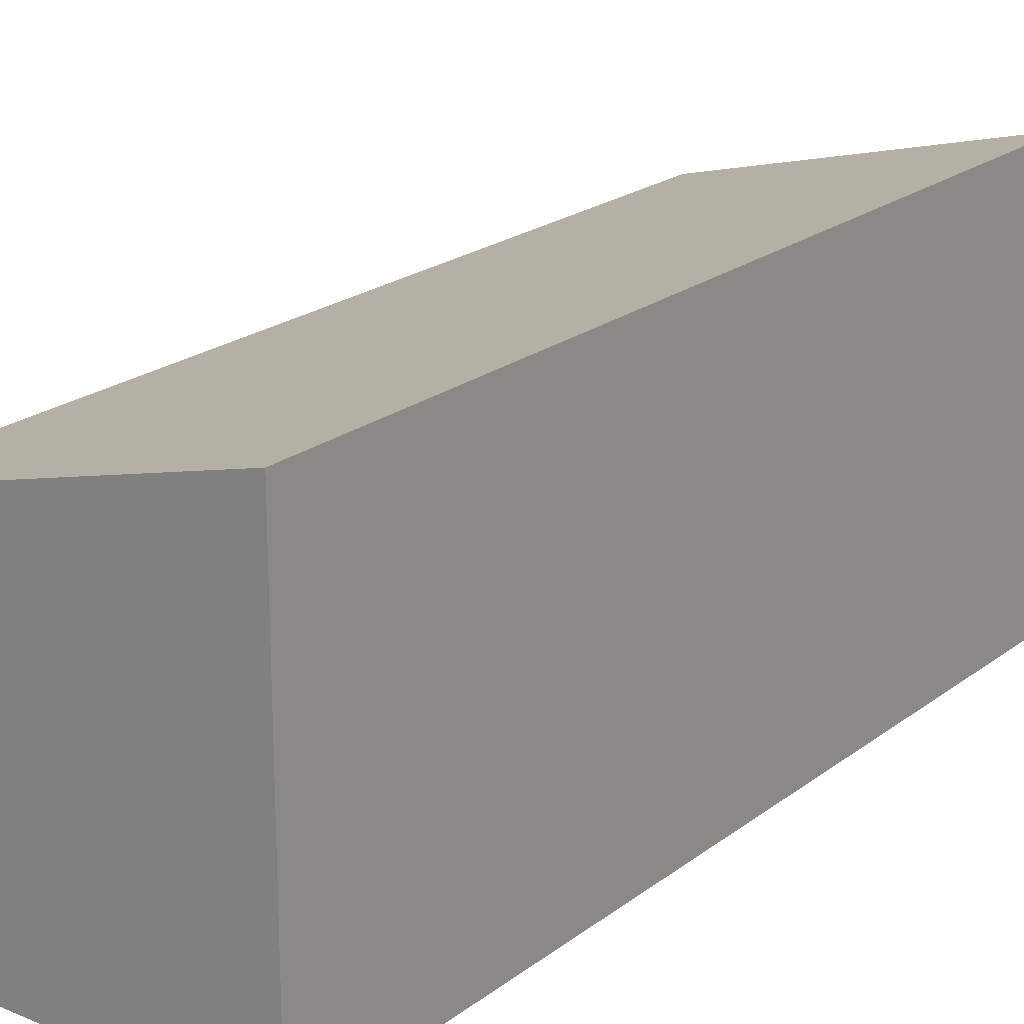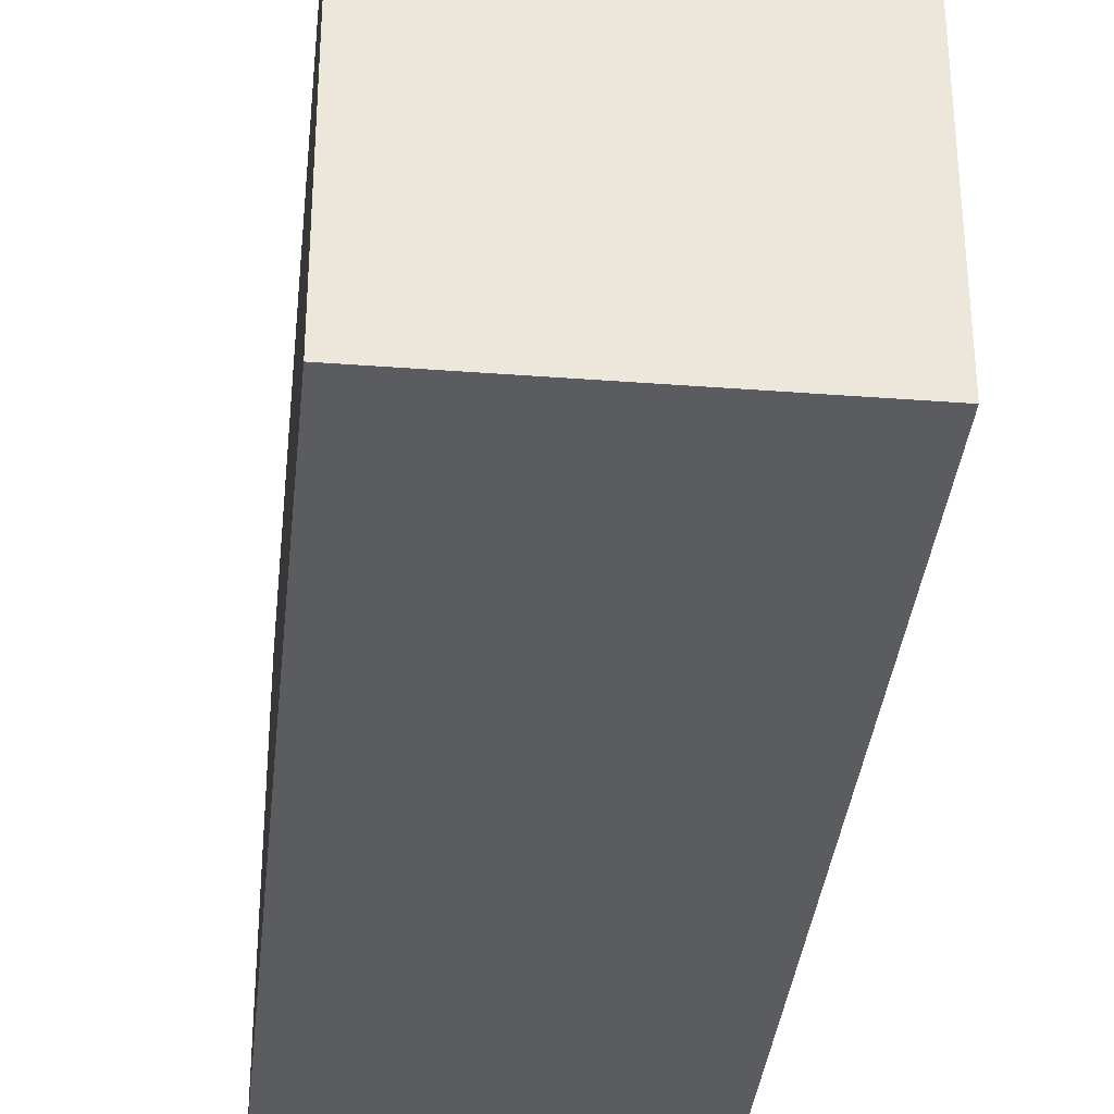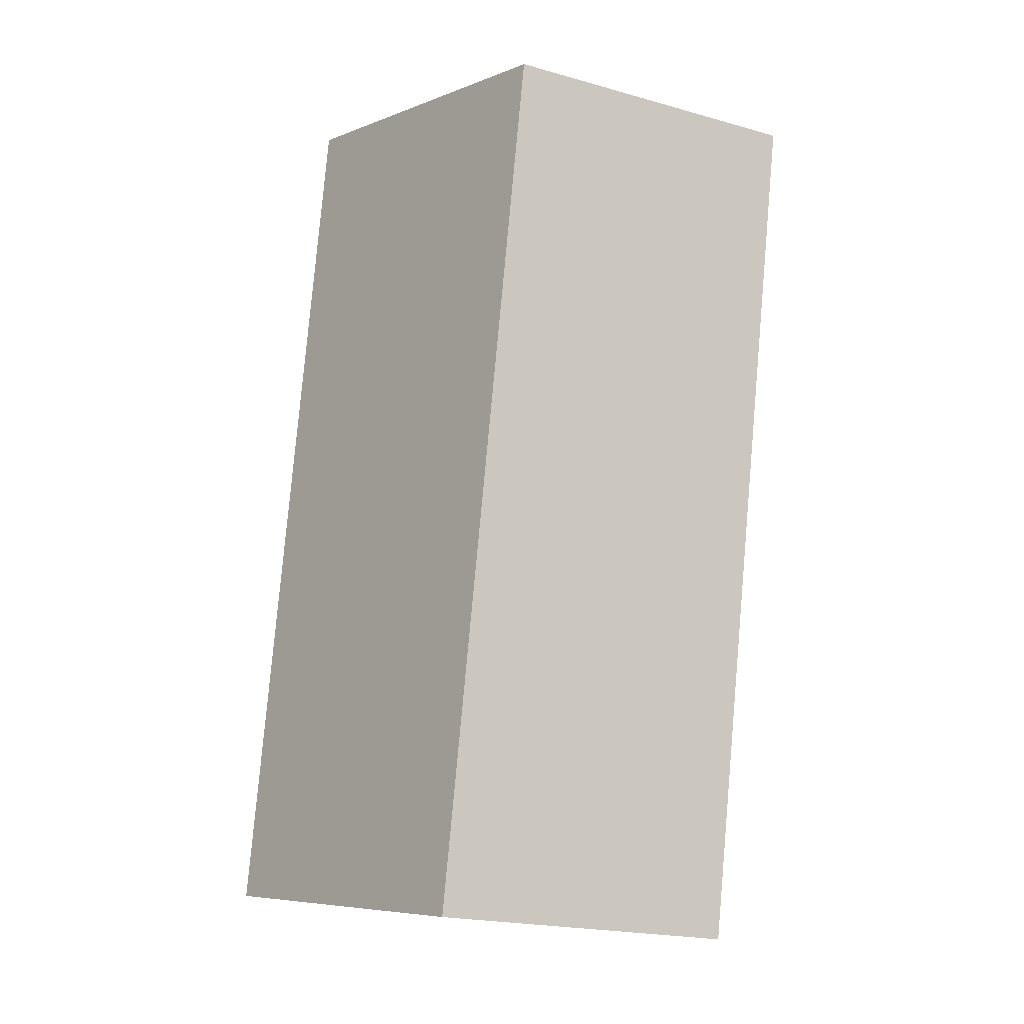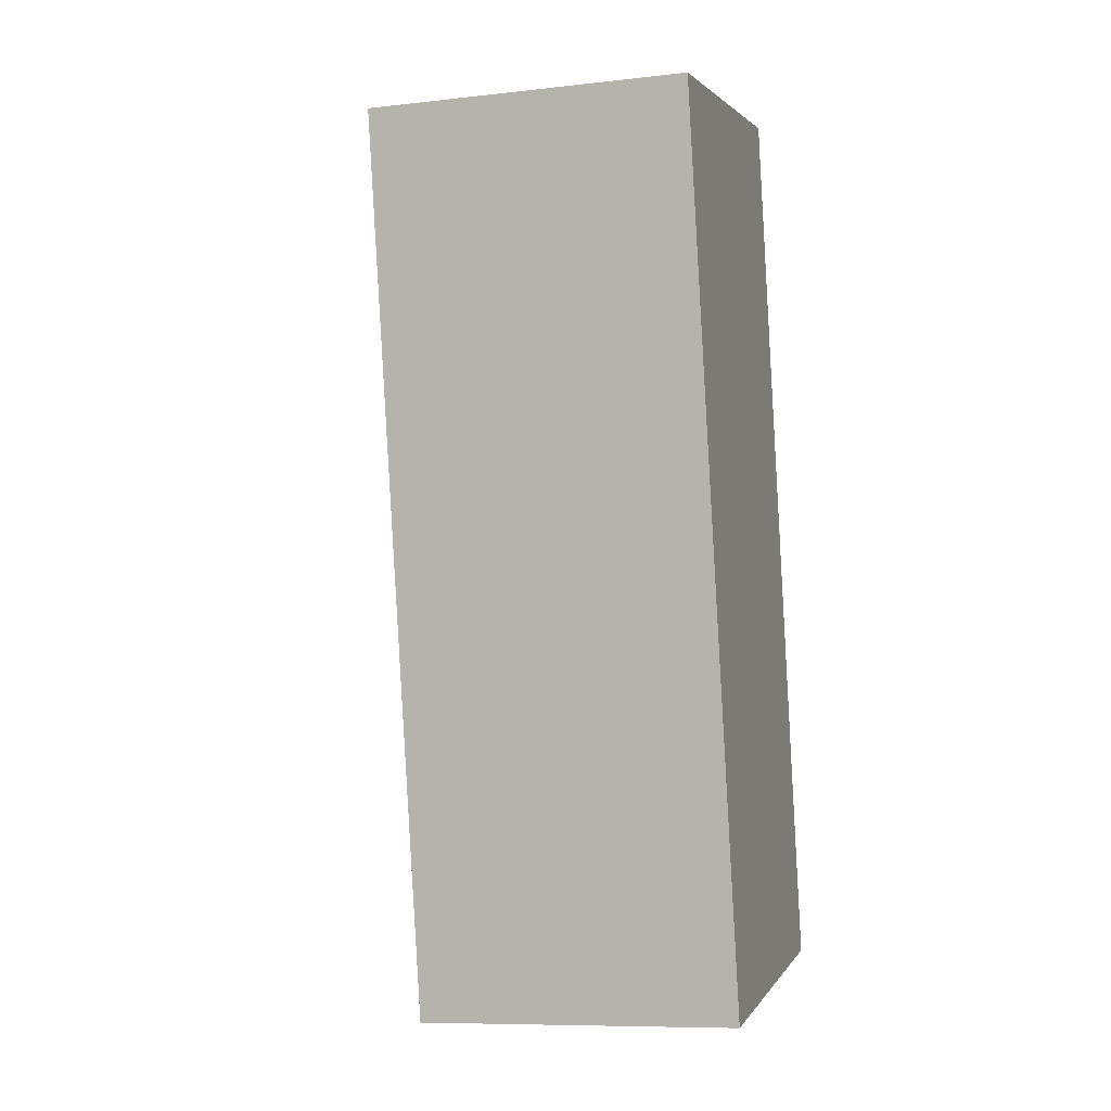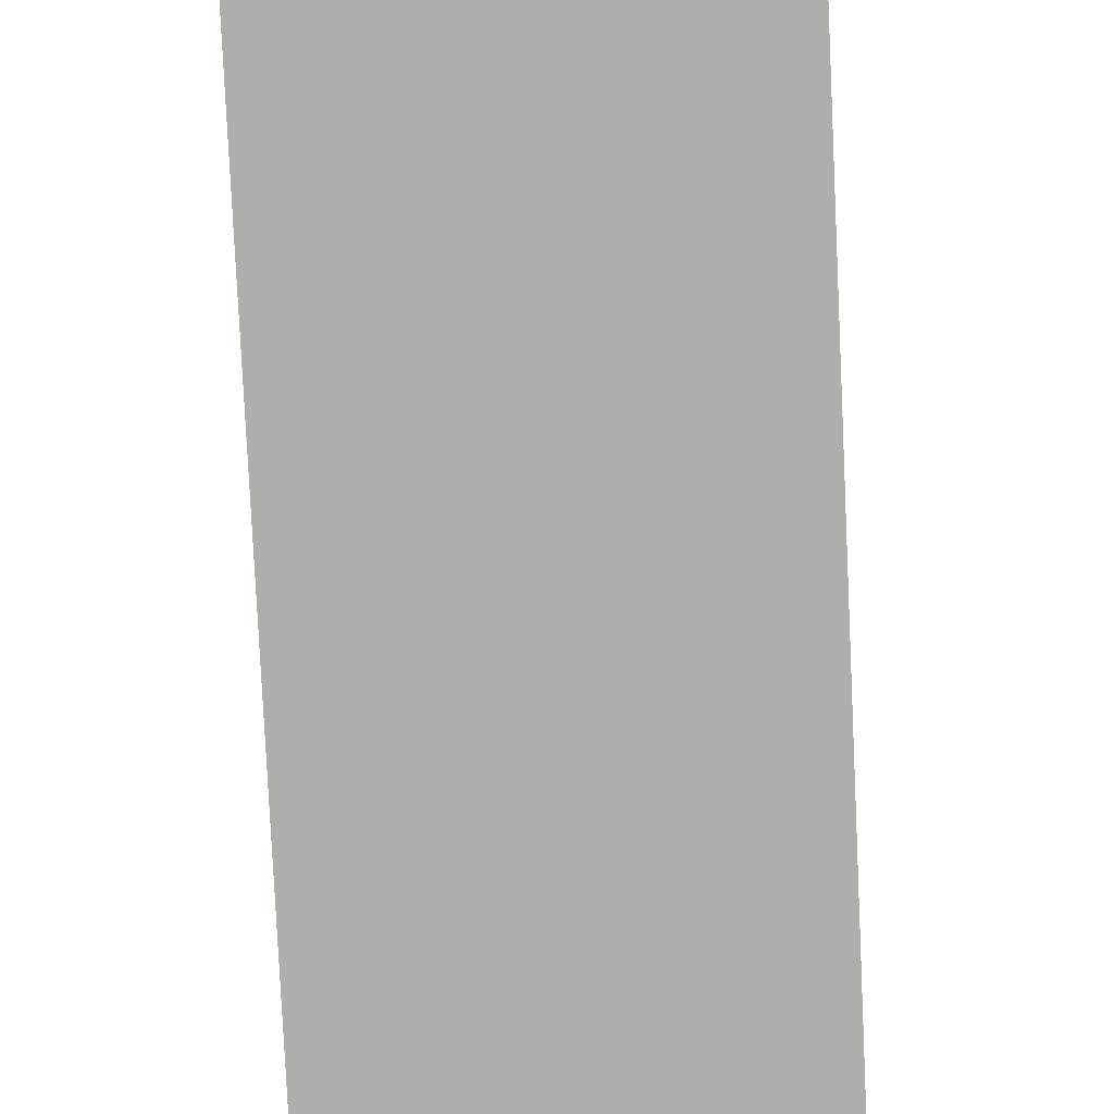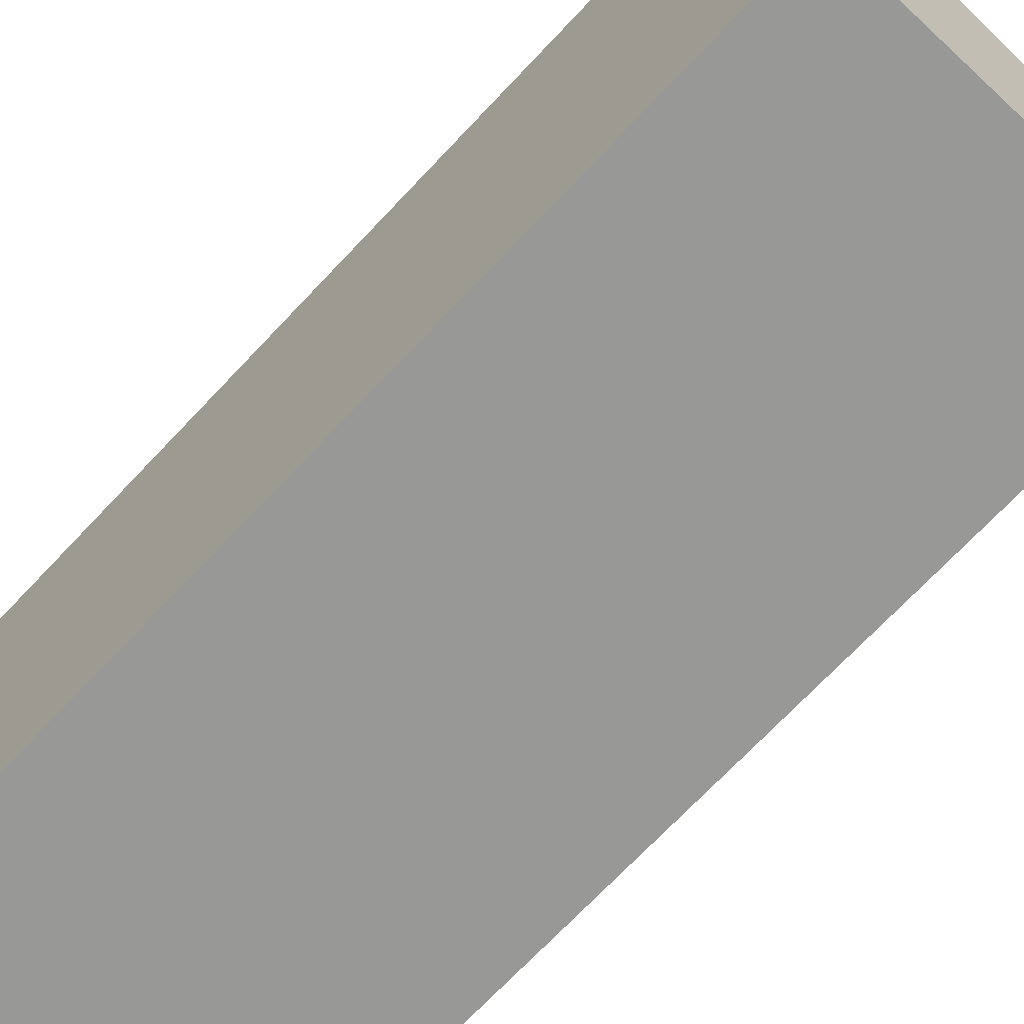
<metadata>
{"format":"obj","ext":"obj","renderer":"f3d","projection":"perspective","resolution":1024,"background":"white","views":[{"elev":21.2,"azim":26.0,"up":"+Y"},{"elev":-34.7,"azim":163.1,"up":"+Y"},{"elev":-20.8,"azim":-116.8,"up":"+Z"},{"elev":-9.1,"azim":-73.3,"up":"+Z"},{"elev":-77.9,"azim":171.5,"up":"+Y"},{"elev":-68.5,"azim":126.0,"up":"+Y"}]}
</metadata>
<code>
v  1.61 2.91 -7.985
v  3.073 3.715 0.602
v  4.618 3.715 -7.397
v  0 2.893 1.771e-16
v  4.618 4.529e-16 -7.397
v  1.61 4.889e-16 -7.985
v  0 0 0
v  3.073 -3.686e-17 0.602
g defaultobject
f 1 2 3
f 2 1 4
f 5 1 3
f 1 5 6
f 6 4 1
f 4 6 7
f 4 8 2
f 8 4 7
f 8 3 2
f 3 8 5
f 5 7 6
f 7 5 8

</code>
